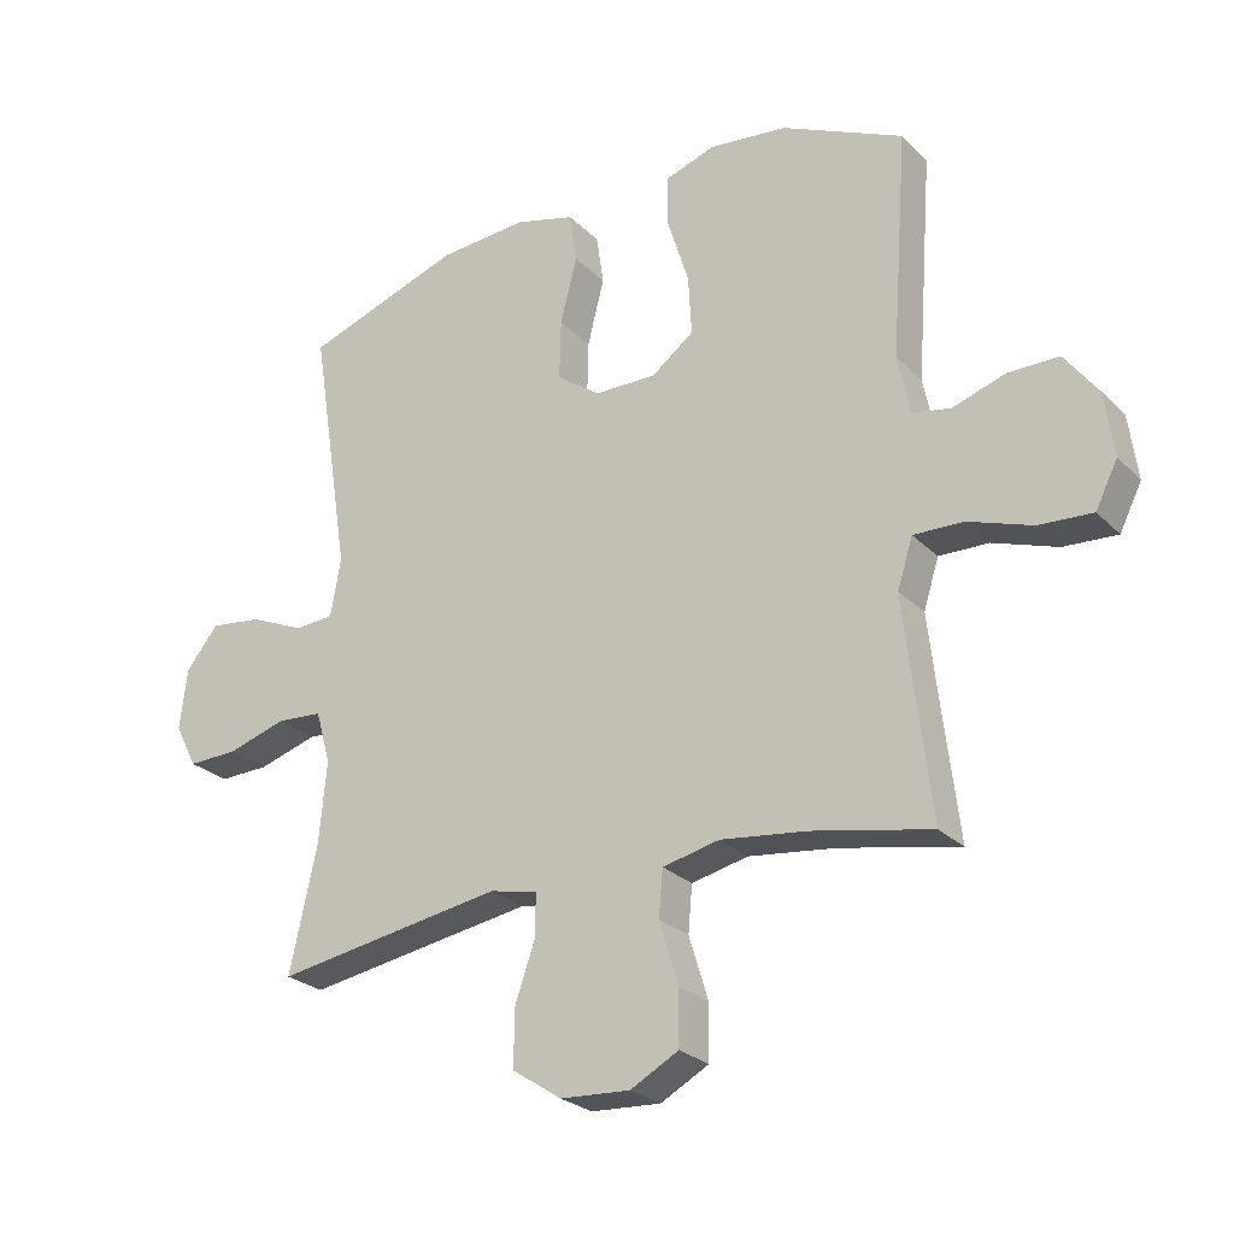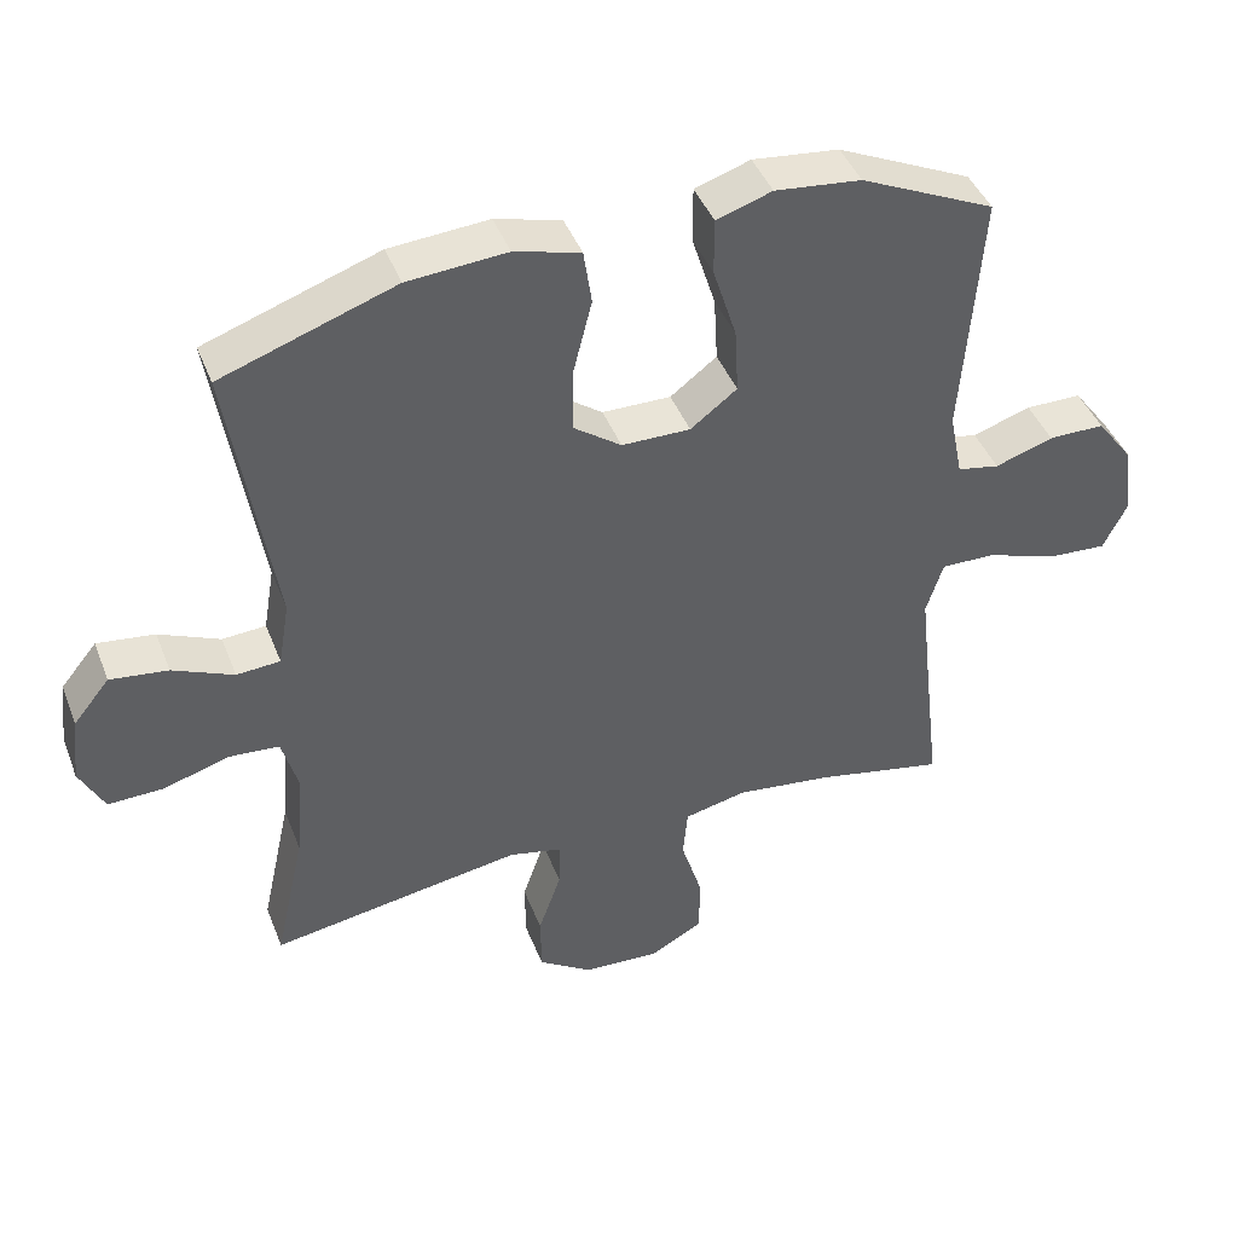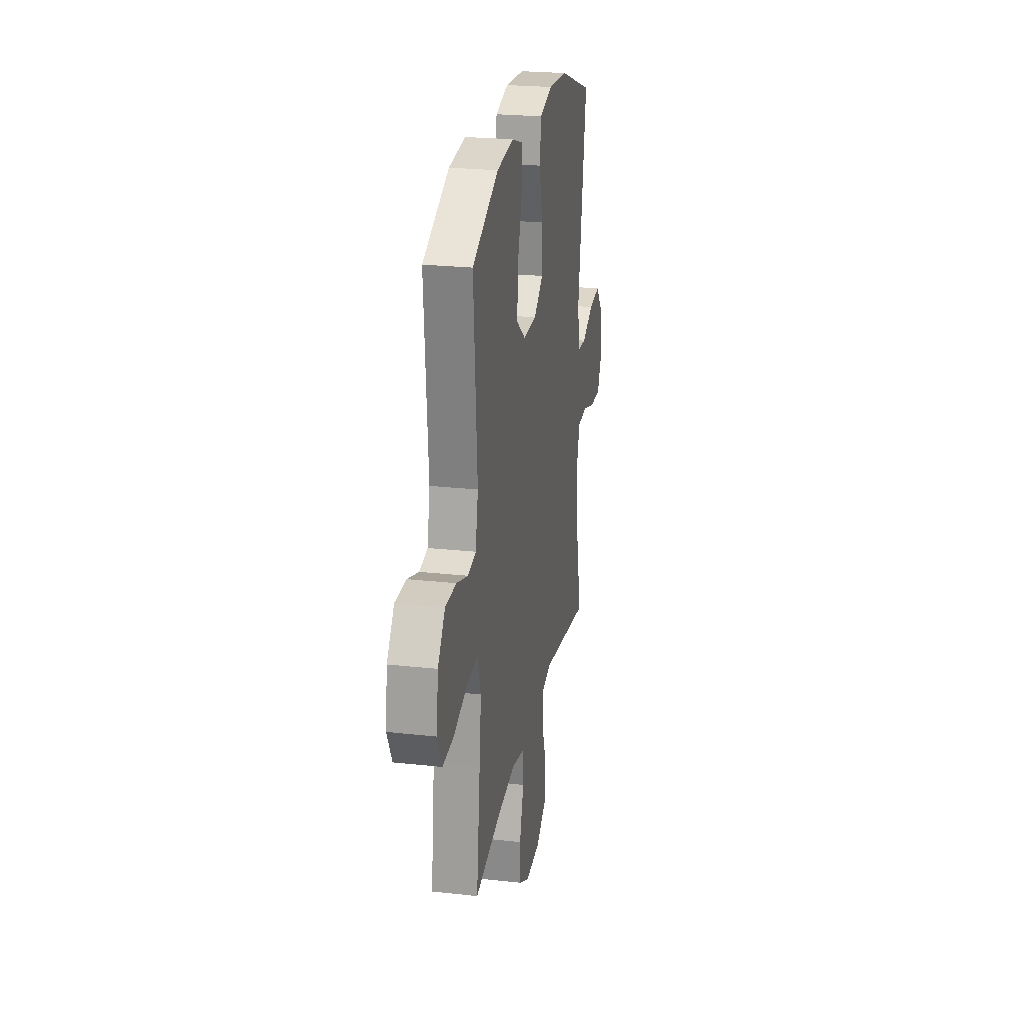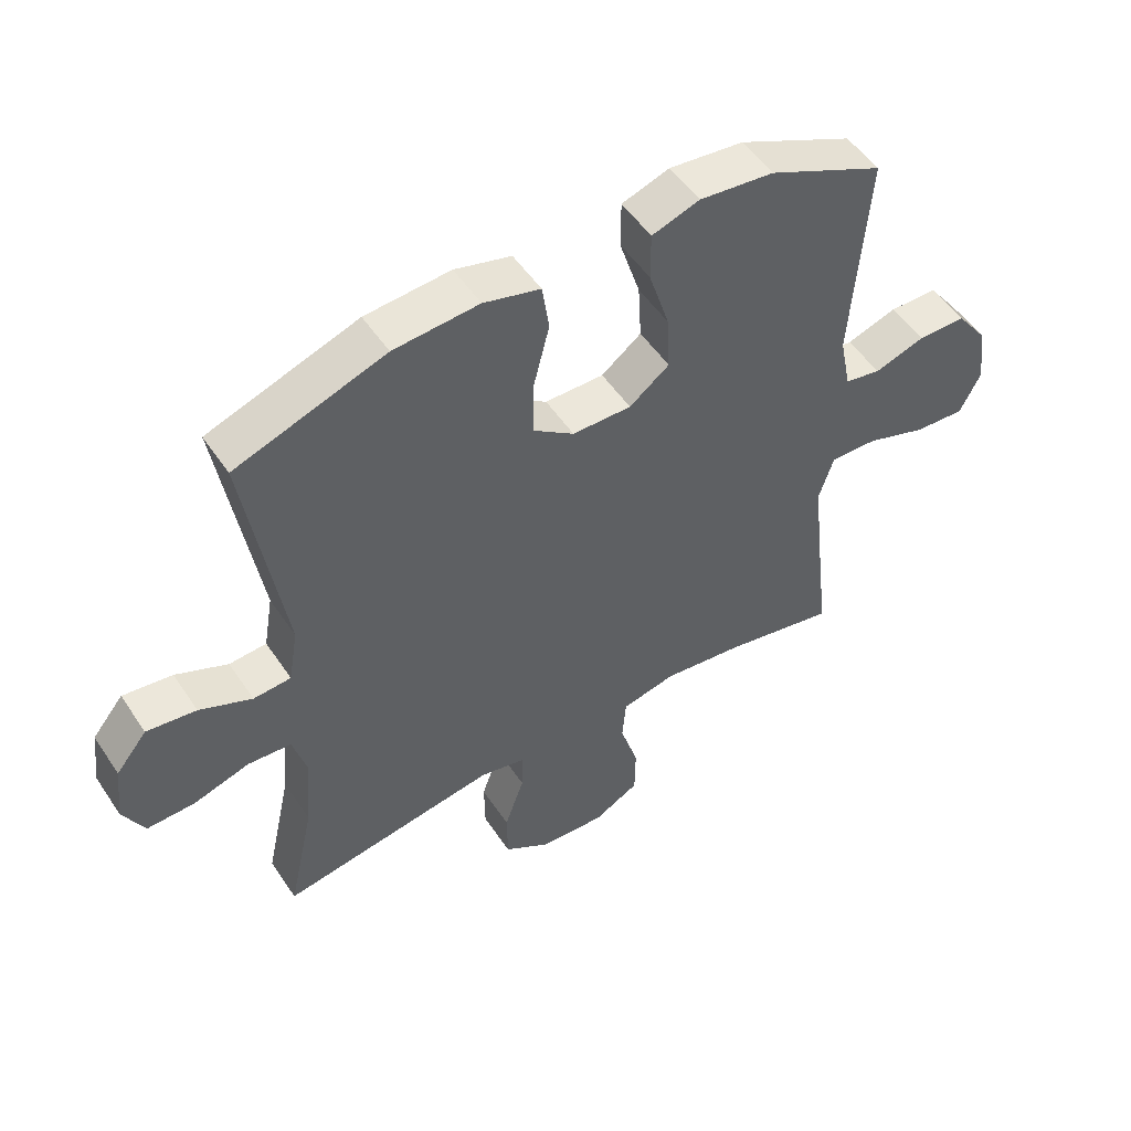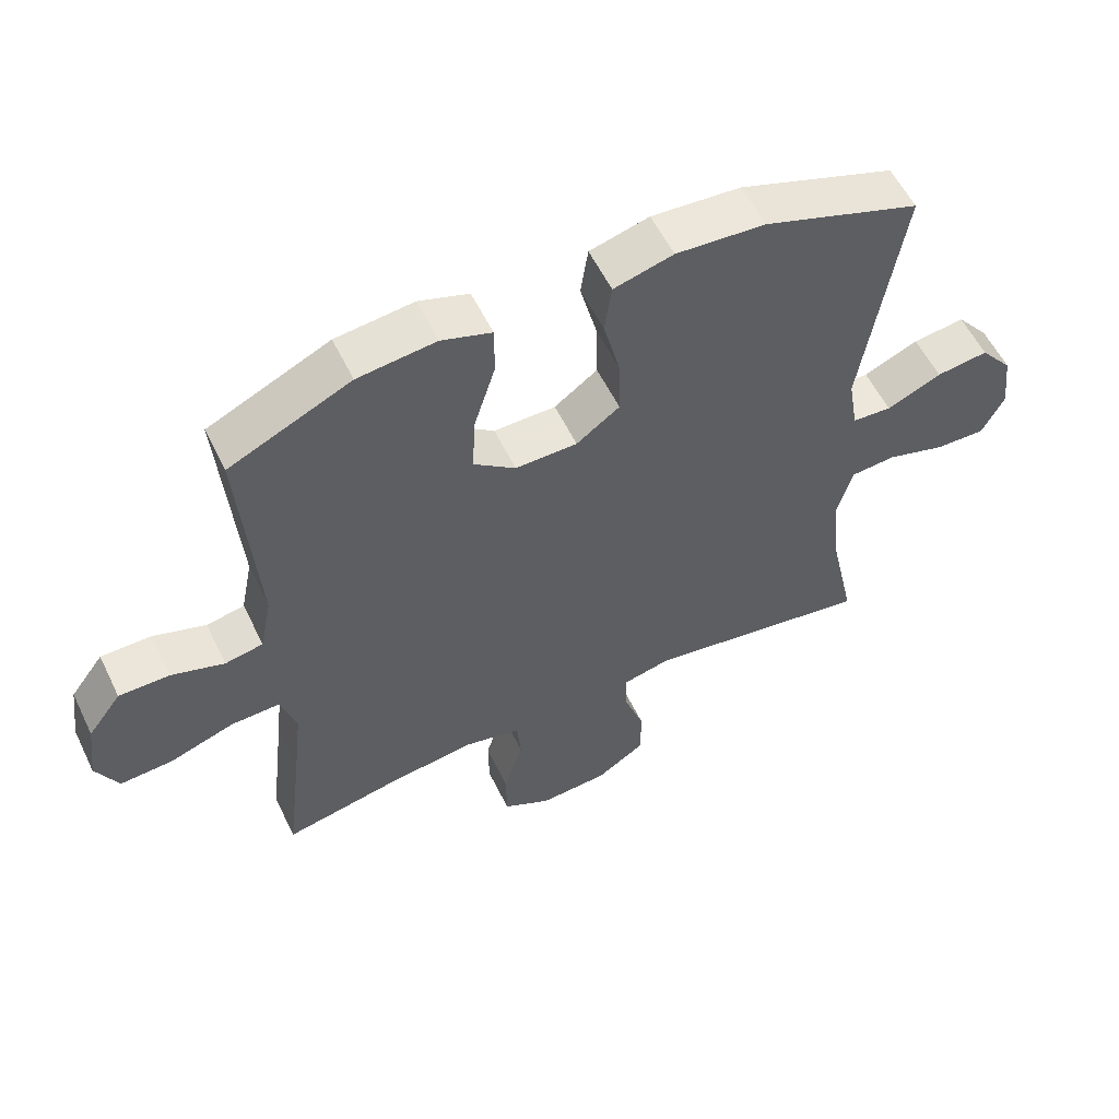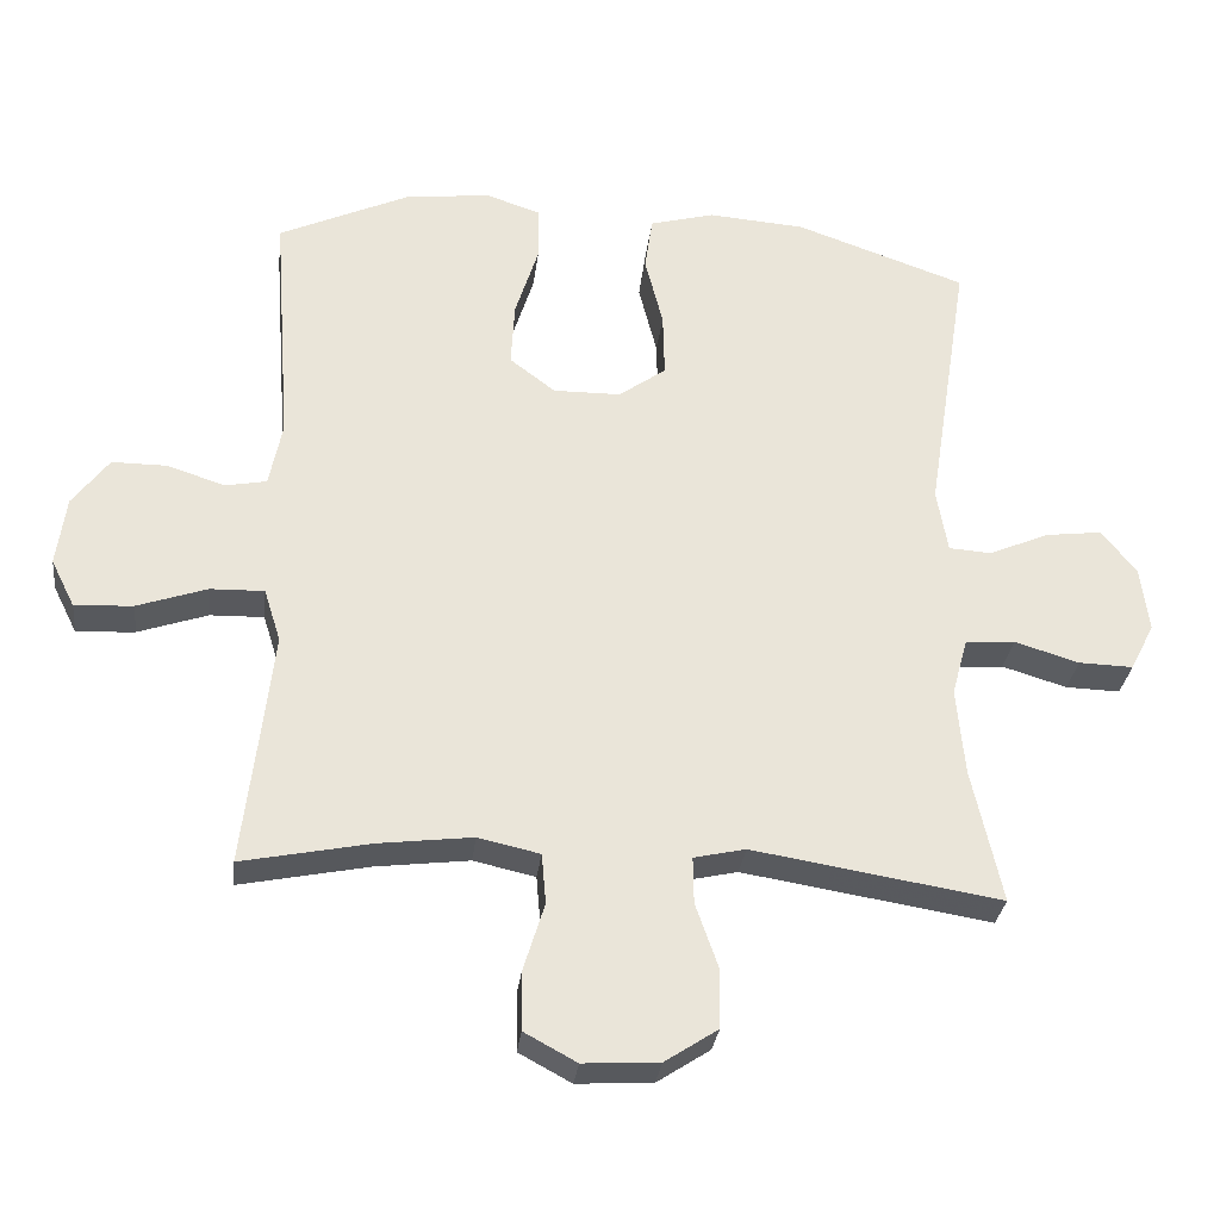
<metadata>
{"format":"obj","ext":"obj","renderer":"f3d","projection":"perspective","resolution":1024,"background":"white","views":[{"elev":-25.6,"azim":-146.5,"up":"+Z"},{"elev":43.2,"azim":159.5,"up":"+Z"},{"elev":24.1,"azim":-79.6,"up":"+Z"},{"elev":51.7,"azim":147.1,"up":"+Z"},{"elev":56.9,"azim":-25.8,"up":"+Z"},{"elev":-30.4,"azim":-6.8,"up":"+Z"}]}
</metadata>
<code>
v 0.5 0.07 -0.5
v 0.271 0.07 -0.463
v 0.158 0.07 -0.445
v 0.087 0.07 -0.461
v 0.088 0.07 -0.525
v 0.119 0.07 -0.614
v 0.118 0.07 -0.696
v 0.045 0.07 -0.744
v -0.059 0.07 -0.75
v -0.131 0.07 -0.711
v -0.132 0.07 -0.63
v -0.103 0.07 -0.536
v -0.109 0.07 -0.467
v -0.194 0.07 -0.448
v -0.323 0.07 -0.464
v -0.5 0.07 -0.5
v -0.475 0.07 -0.289
v -0.462 0.07 -0.173
v -0.485 0.07 -0.1
v -0.559 0.07 -0.102
v -0.655 0.07 -0.135
v -0.735 0.07 -0.14
v -0.768 0.07 -0.074
v -0.755 0.07 0.022
v -0.705 0.07 0.089
v -0.629 0.07 0.089
v -0.55 0.07 0.063
v -0.493 0.07 0.074
v -0.475 0.07 0.163
v -0.5 0.07 0.5
v -0.318 0.07 0.584
v -0.201 0.07 0.597
v -0.126 0.07 0.572
v -0.126 0.07 0.496
v -0.158 0.07 0.394
v -0.163 0.07 0.305
v -0.1 0.07 0.257
v -0.007 0.07 0.258
v 0.058 0.07 0.305
v 0.056 0.07 0.394
v 0.031 0.07 0.493
v 0.042 0.07 0.568
v 0.131 0.07 0.592
v 0.265 0.07 0.582
v 0.5 0.07 0.5
v 0.441 0.07 0.124
v 0.456 0.07 0.036
v 0.515 0.07 0.032
v 0.597 0.07 0.068
v 0.675 0.07 0.078
v 0.724 0.07 0.018
v 0.735 0.07 -0.073
v 0.702 0.07 -0.138
v 0.627 0.07 -0.136
v 0.538 0.07 -0.109
v 0.47 0.07 -0.114
v 0.448 0.07 -0.193
v 0.459 0.07 -0.314
v 0.5 0 -0.5
v 0.271 0 -0.463
v 0.158 0 -0.445
v 0.087 0 -0.461
v 0.088 0 -0.525
v 0.119 0 -0.614
v 0.118 0 -0.696
v 0.045 0 -0.744
v -0.059 0 -0.75
v -0.131 0 -0.711
v -0.132 0 -0.63
v -0.103 0 -0.536
v -0.109 0 -0.467
v -0.194 0 -0.448
v -0.323 0 -0.464
v -0.5 0 -0.5
v -0.475 0 -0.289
v -0.462 0 -0.173
v -0.485 0 -0.1
v -0.559 0 -0.102
v -0.655 0 -0.135
v -0.735 0 -0.14
v -0.768 0 -0.074
v -0.755 0 0.022
v -0.705 0 0.089
v -0.629 0 0.089
v -0.55 0 0.063
v -0.493 0 0.074
v -0.475 0 0.163
v -0.5 0 0.5
v -0.318 0 0.584
v -0.201 0 0.597
v -0.126 0 0.572
v -0.126 0 0.496
v -0.158 0 0.394
v -0.163 0 0.305
v -0.1 0 0.257
v -0.007 0 0.258
v 0.058 0 0.305
v 0.056 0 0.394
v 0.031 0 0.493
v 0.042 0 0.568
v 0.131 0 0.592
v 0.265 0 0.582
v 0.5 0 0.5
v 0.441 0 0.124
v 0.456 0 0.036
v 0.515 0 0.032
v 0.597 0 0.068
v 0.675 0 0.078
v 0.724 0 0.018
v 0.735 0 -0.073
v 0.702 0 -0.138
v 0.627 0 -0.136
v 0.538 0 -0.109
v 0.47 0 -0.114
v 0.448 0 -0.193
v 0.459 0 -0.314
f 52 53 54 55
f 52 55 56
f 51 52 56
f 48 49 50 51
f 48 51 56
f 47 48 56
f 46 47 56 57
f 44 45 46
f 43 44 46 57
f 40 41 42 43
f 39 40 43 57
f 32 33 34 35
f 32 35 36
f 29 30 31 32
f 28 29 32 36
f 24 25 26 27
f 24 27 28
f 23 24 28
f 20 21 22 23
f 19 20 23 28
f 18 19 28 36
f 15 16 17
f 14 15 17 18
f 13 14 18 36
f 9 10 11 12
f 5 6 7 8
f 4 5 8 9
f 58 1 2
f 58 2 3
f 38 39 57 58
f 37 38 58 3
f 36 37 3 4
f 12 13 36
f 4 9 12 36
f 113 112 111 110
f 114 113 110
f 114 110 109
f 109 108 107 106
f 114 109 106
f 114 106 105
f 115 114 105 104
f 104 103 102
f 115 104 102 101
f 101 100 99 98
f 115 101 98 97
f 93 92 91 90
f 94 93 90
f 90 89 88 87
f 94 90 87 86
f 85 84 83 82
f 86 85 82
f 86 82 81
f 81 80 79 78
f 86 81 78 77
f 94 86 77 76
f 75 74 73
f 76 75 73 72
f 94 76 72 71
f 70 69 68 67
f 66 65 64 63
f 67 66 63 62
f 60 59 116
f 61 60 116
f 116 115 97 96
f 61 116 96 95
f 62 61 95 94
f 94 71 70
f 94 70 67 62
f 1 59 60 2
f 2 60 61 3
f 3 61 62 4
f 4 62 63 5
f 5 63 64 6
f 6 64 65 7
f 7 65 66 8
f 8 66 67 9
f 9 67 68 10
f 10 68 69 11
f 11 69 70 12
f 12 70 71 13
f 13 71 72 14
f 14 72 73 15
f 15 73 74 16
f 16 74 75 17
f 17 75 76 18
f 18 76 77 19
f 19 77 78 20
f 20 78 79 21
f 21 79 80 22
f 22 80 81 23
f 23 81 82 24
f 24 82 83 25
f 25 83 84 26
f 26 84 85 27
f 27 85 86 28
f 28 86 87 29
f 29 87 88 30
f 30 88 89 31
f 31 89 90 32
f 32 90 91 33
f 33 91 92 34
f 34 92 93 35
f 35 93 94 36
f 36 94 95 37
f 37 95 96 38
f 38 96 97 39
f 39 97 98 40
f 40 98 99 41
f 41 99 100 42
f 42 100 101 43
f 43 101 102 44
f 44 102 103 45
f 45 103 104 46
f 46 104 105 47
f 47 105 106 48
f 48 106 107 49
f 49 107 108 50
f 50 108 109 51
f 51 109 110 52
f 52 110 111 53
f 53 111 112 54
f 54 112 113 55
f 55 113 114 56
f 56 114 115 57
f 57 115 116 58
f 58 116 59 1

</code>
